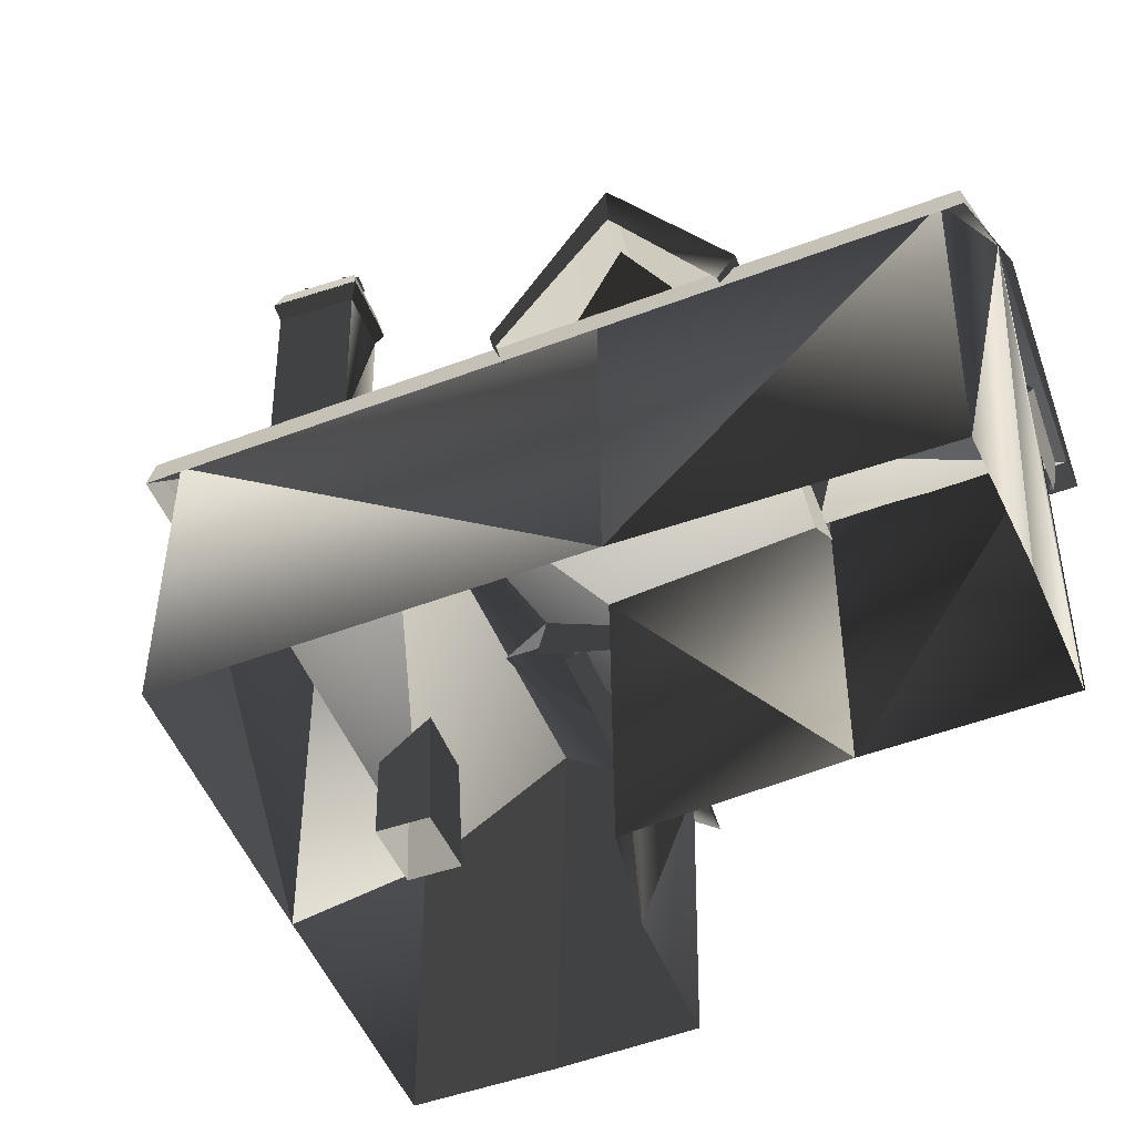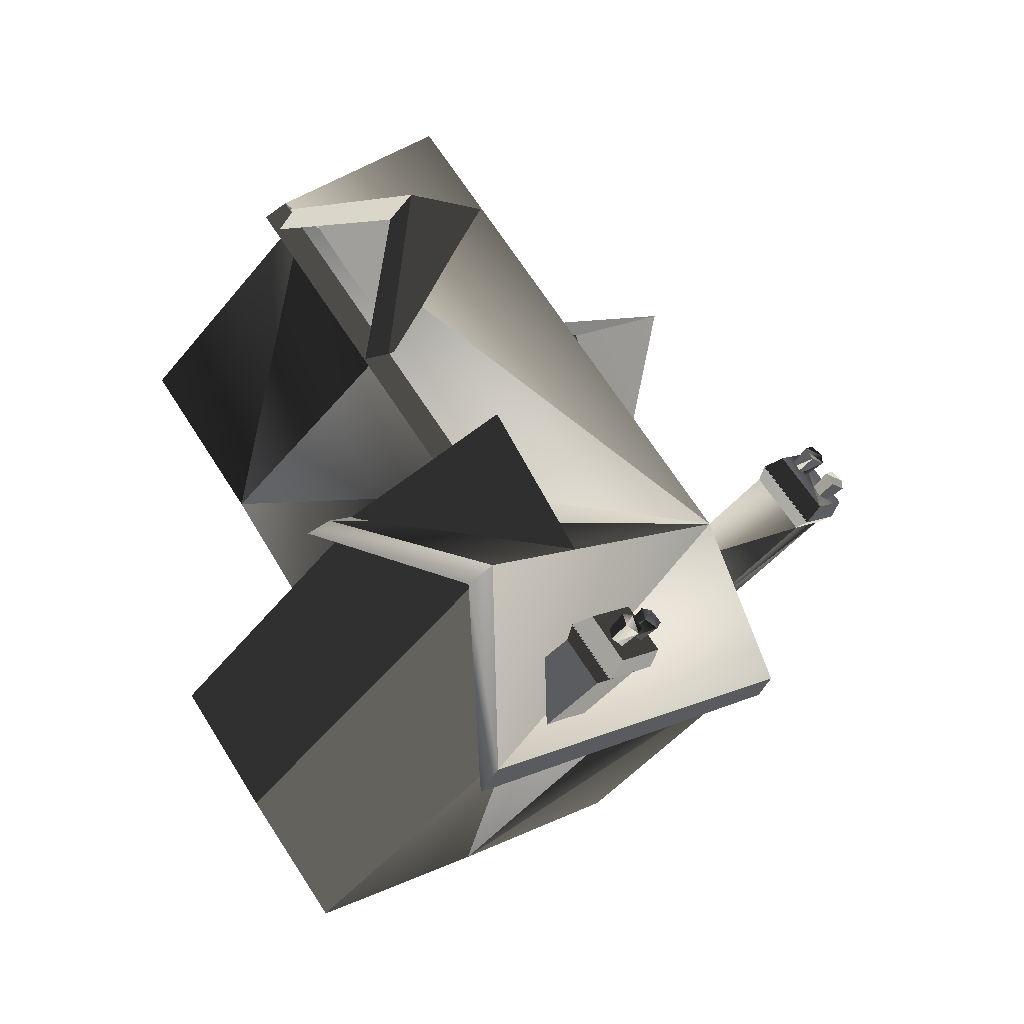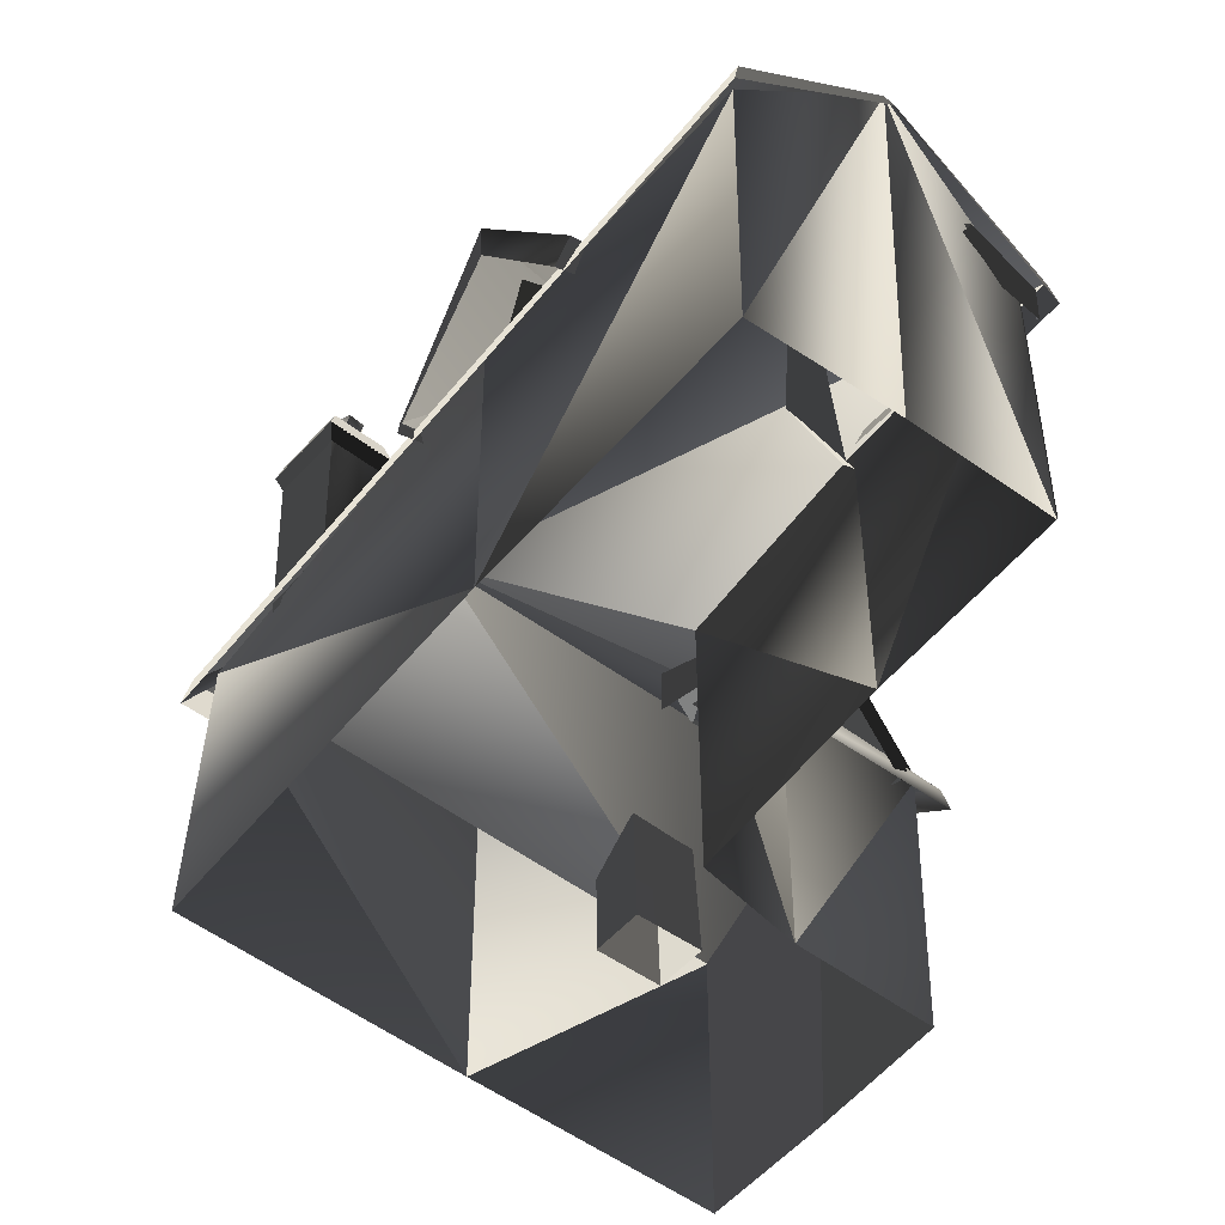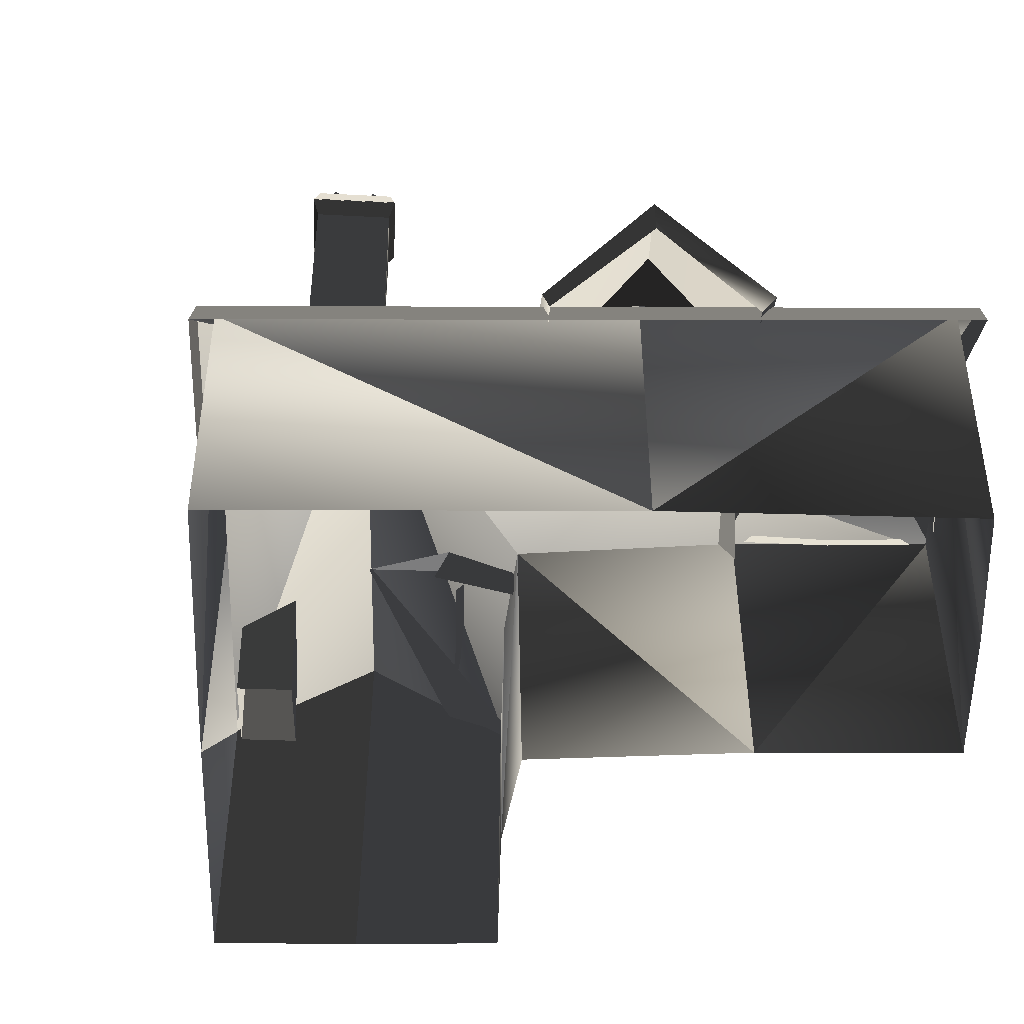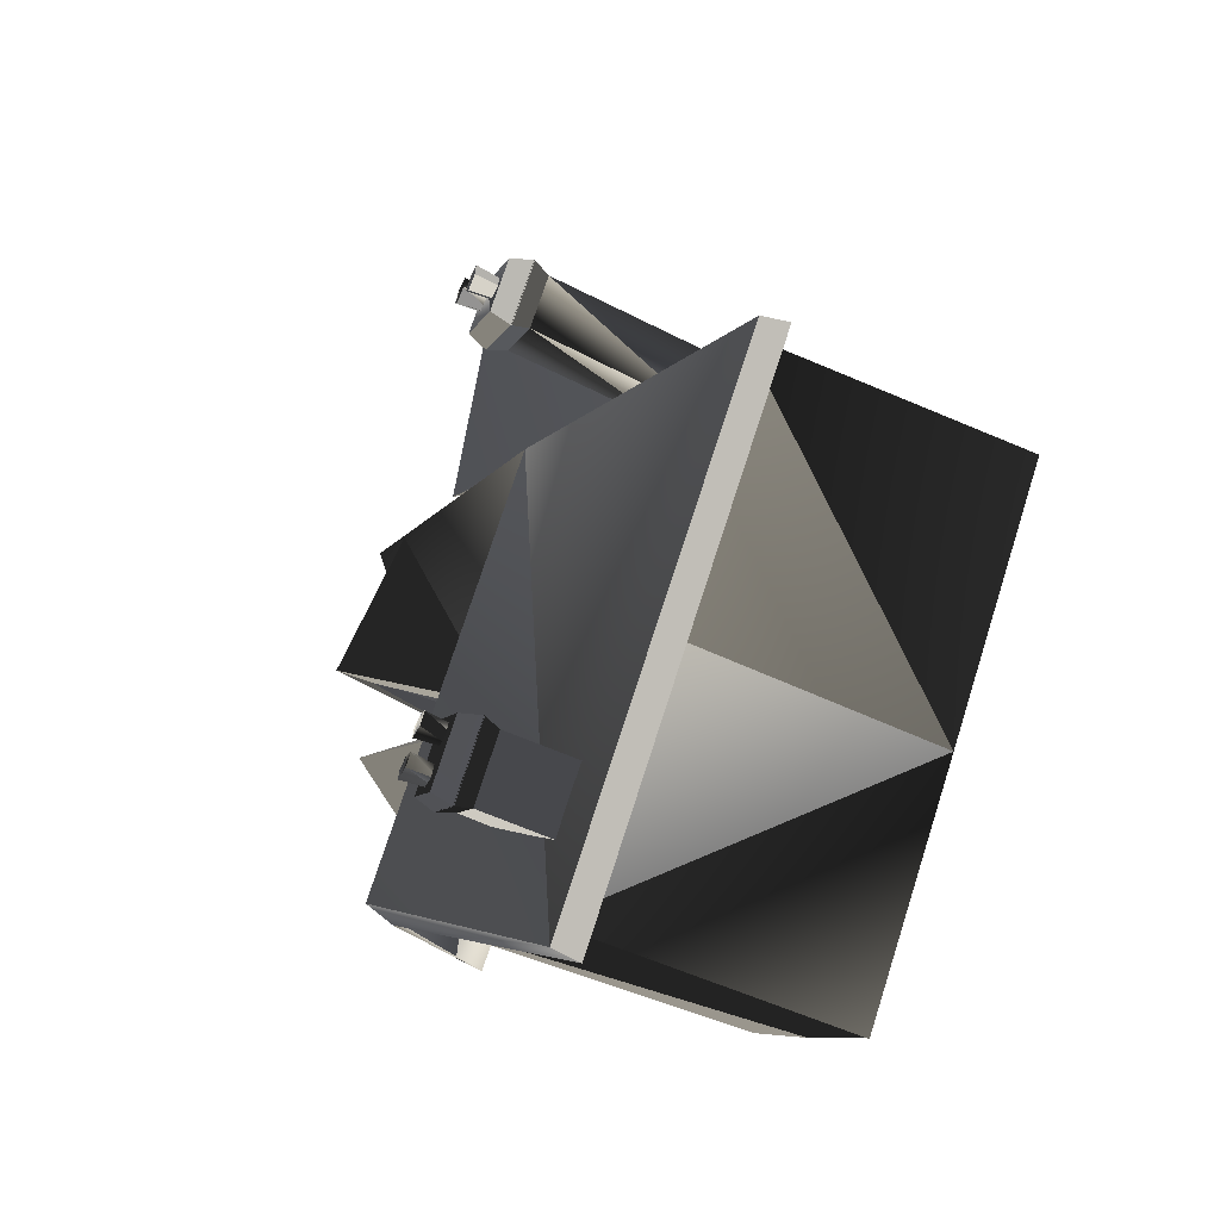
<metadata>
{"format":"obj","ext":"obj","renderer":"f3d","projection":"perspective","resolution":1024,"background":"white","views":[{"elev":-49.5,"azim":-23.1,"up":"+Y"},{"elev":-51.7,"azim":141.2,"up":"+Z"},{"elev":-52.2,"azim":6.4,"up":"+Y"},{"elev":-50.8,"azim":-46.1,"up":"+Y"},{"elev":-57.1,"azim":-115.8,"up":"+Z"}]}
</metadata>
<code>
o Converted_object_1(m0)
v -5.948 9.435 -0.0323
v -6.213 10.15 -0.03089
v -5.916 10.14 -0.09668
v -5.948 9.435 -0.0323
v -6.163 9.435 0.0155
v -1.287 7.875 -5.725
v -2.187 7.868 -6.64
v -2.028 7.515 -6.621
v -1.301 7.523 -5.885
v -0.1902 7.875 -6.843
v -0.3491 7.523 -6.862
v -0.2135 4.211 -6.754
v -1.001 4.204 -7.501
v -1.076 7.515 -7.598
v -0.3491 7.523 -6.862
v -1.222 4.224 -5.801
v -1.301 7.523 -5.885
v -2.001 4.217 -6.542
v -2.028 7.515 -6.621
v -5.608 8.939 1.192
v -6.61 8.939 0.266
v -6.515 5.627 0.1883
v -5.53 5.64 1.163
v -4.891 8.946 0.4458
v -5.893 8.946 -0.4801
v -5.878 9.298 -0.6395
v -4.732 9.298 0.428
v -5.608 8.939 1.192
v -5.623 9.291 1.351
v -6.61 8.939 0.266
v -5.608 8.939 1.192
v -5.623 9.291 1.351
v -6.769 9.291 0.2839
v -5.893 8.946 -0.4801
v -5.878 9.298 -0.6395
v -5.623 9.274 1.351
v -4.732 9.281 0.428
v -4.891 9.701 0.4458
v -5.608 9.694 1.192
v -5.878 9.281 -0.6395
v -5.893 9.701 -0.4801
v -4.891 9.701 0.4458
v 6.248 5.133 4.996
v 0.2615 5.121 -1.02
v 0.254 5.72 -1.008
v 6.107 5.69 5.022
v 4.099 7.59 7.221
v 6.248 5.133 4.996
v 6.107 5.69 5.022
v 3.971 8.147 7.089
v -8.224 5.121 -1.106
v 1.784 5.108 9.273
v 1.835 5.667 9.155
v -8.098 5.679 -1.111
v 1.784 5.108 9.273
v 4.099 7.59 7.221
v 3.971 8.147 7.089
v 1.835 5.667 9.155
v 3.04 5.723 1.776
v 2.391 8.122 5.49
v 4.611 8.531 3.209
v 2.058 6.243 2.815
v 2.391 8.122 5.49
v 5.081 6.219 5.842
v 5.955 5.699 4.905
v 4.611 8.531 3.209
v 3.288 5.182 1.971
v 2.312 5.741 2.865
v 2.058 6.243 2.815
v 3.04 5.723 1.776
v 4.586 7.746 3.227
v 3.288 5.182 1.971
v 3.04 5.723 1.776
v 4.611 8.531 3.209
v 4.718 5.716 5.872
v 5.949 5.158 4.731
v 5.955 5.699 4.905
v 5.081 6.219 5.842
v 5.949 5.158 4.731
v 4.586 7.746 3.227
v 4.611 8.531 3.209
v 5.955 5.699 4.905
v 3.079 5.679 2.416
v 4.589 8.027 3.256
v 4.277 5.679 3.534
v 5.402 5.679 4.722
v 1.969 8.147 -6.968
v -0.2785 -0.06713 -8.559
v -0.268 5.805 -8.622
v 1.638 -0.06713 -6.643
v 3.491 -0.06713 -4.664
v 3.63 5.798 -4.737
v -0.1629 5.133 -9.207
v -8.224 5.121 -1.106
v -8.098 5.679 -1.111
v -0.1347 5.69 -9.067
v -3.887 5.158 3.765
v -2.472 7.746 5.221
v -2.496 8.531 5.24
v -3.899 5.699 3.591
v -0.3862 5.679 5.323
v -1.925 8.027 4.537
v -1.623 5.679 4.247
v -2.788 5.679 3.1
v 3.588 5.723 -4.398
v -0.1411 8.122 -4.949
v 2.197 8.531 -2.79
v 2.524 6.243 -5.351
v -0.1411 8.122 -4.949
v -0.4225 6.219 -2.251
v 0.5362 5.699 -1.401
v 2.197 8.531 -2.79
v 3.4 5.182 -4.144
v 2.481 5.741 -5.096
v 2.524 6.243 -5.351
v 3.588 5.723 -4.398
v 2.178 7.746 -2.814
v 3.4 5.182 -4.144
v 3.588 5.723 -4.398
v 2.197 8.531 -2.79
v -0.4626 5.716 -2.613
v 0.7102 5.158 -1.412
v 0.5362 5.699 -1.401
v -0.4225 6.219 -2.251
v 0.7102 5.158 -1.412
v 2.178 7.746 -2.814
v 2.197 8.531 -2.79
v 0.5362 5.699 -1.401
v 2.298 5.679 -4.899
v 1.499 8.027 -3.367
v 1.212 5.679 -3.672
v 0.05429 5.679 -2.517
v -2.028 8.271 -6.621
v -1.301 8.278 -5.885
v -0.3491 8.278 -6.862
v -1.076 8.271 -7.598
v -1.001 4.204 -7.501
v -2.001 4.217 -6.542
v -2.028 7.515 -6.621
v -1.076 7.515 -7.598
v -1.076 7.515 -7.598
v -2.028 7.515 -6.621
v -2.187 7.868 -6.64
v -1.09 7.868 -7.758
v -0.3491 7.523 -6.862
v -0.1902 7.875 -6.843
v -2.187 7.85 -6.64
v -1.287 7.858 -5.725
v -1.301 8.278 -5.885
v -2.028 8.271 -6.621
v -0.1902 7.858 -6.843
v -0.3491 8.278 -6.862
v -1.301 8.278 -5.885
v -1.09 7.85 -7.758
v -2.187 7.85 -6.64
v -2.028 8.271 -6.621
v -1.076 8.271 -7.598
v -0.1902 7.858 -6.843
v -0.3491 8.278 -6.862
v -0.9885 8.012 -6.821
v -0.7954 8.012 -6.928
v -0.7318 8.713 -6.895
v -0.9975 8.702 -6.748
v -1.489 8.012 -6.304
v -1.296 8.012 -6.411
v -1.232 8.713 -6.378
v -1.498 8.702 -6.231
v -6.769 9.274 0.2839
v -5.623 9.274 1.351
v -5.608 9.694 1.192
v -6.61 9.694 0.2661
v -5.878 9.281 -0.6395
v -5.893 9.701 -0.4801
v -5.836 9.435 0.158
v -5.948 9.435 -0.0323
v -5.916 10.14 -0.09668
v -5.763 10.13 0.165
v -6.163 9.435 0.0155
v -6.242 10.15 0.2715
v -6.213 10.15 -0.03089
v -6.163 9.435 0.0155
v -6.185 9.435 0.2353
v -6.185 9.435 0.2353
v -5.964 10.14 0.3926
v -6.242 10.15 0.2715
v -6.185 9.435 0.2353
v -5.982 9.435 0.3234
v -5.982 9.435 0.3234
v -5.763 10.13 0.165
v -5.964 10.14 0.3926
v -5.982 9.435 0.3234
v -5.836 9.435 0.158
v -5.763 10.13 0.165
v -5.763 10.13 0.165
v -5.916 10.14 -0.09668
v -6.213 10.15 -0.03089
v -5.763 10.13 0.165
v -6.213 10.15 -0.03089
v -6.242 10.15 0.2715
v -5.763 10.13 0.165
v -6.242 10.15 0.2715
v -5.964 10.14 0.3926
v -5.305 9.435 0.6446
v -5.417 9.435 0.4543
v -5.386 10.14 0.3899
v -5.232 10.13 0.6516
v -5.417 9.435 0.4543
v -5.682 10.15 0.4557
v -5.386 10.14 0.3899
v -5.417 9.435 0.4543
v -5.633 9.435 0.5021
v -5.633 9.435 0.5021
v -5.711 10.15 0.7581
v -5.682 10.15 0.4557
v -5.633 9.435 0.5021
v -5.654 9.435 0.7219
v -5.654 9.435 0.7219
v -5.433 10.14 0.8791
v -5.711 10.15 0.7581
v -5.654 9.435 0.7219
v -5.452 9.435 0.81
v -5.452 9.435 0.81
v -5.232 10.13 0.6516
v -5.433 10.14 0.8791
v -5.232 10.13 0.6516
v -5.386 10.14 0.3899
v -5.682 10.15 0.4557
v -5.232 10.13 0.6516
v -5.682 10.15 0.4557
v -5.711 10.15 0.7581
v -5.232 10.13 0.6516
v -5.711 10.15 0.7581
v -5.433 10.14 0.8791
v 3.971 8.147 7.089
v 5.622 -0.06713 4.886
v 5.685 5.805 4.897
v 3.673 -0.06713 6.768
v 1.662 -0.06713 8.587
v 1.733 5.798 8.727
v 3.021 -0.06713 2.192
v 0.254 5.72 -1.008
v 3.044 5.805 2.162
v 0.264 -0.06713 -0.9262
v 5.698 5.805 4.911
v 5.635 -0.06713 4.899
v -7.677 5.802 -1.097
v -7.742 -0.06677 -0.9112
v -2.394 -0.06713 4.616
v -2.431 5.798 4.644
v 1.733 5.798 8.727
v 1.662 -0.06713 8.587
v 6.107 5.69 5.022
v -3.991 8.147 -1.067
v 3.971 8.147 7.089
v 0.254 5.72 -1.008
v -0.1347 5.69 -9.067
v -8.098 5.679 -1.111
v 1.969 8.147 -6.968
v -3.991 8.147 -1.067
v -8.098 5.679 -1.111
v 1.835 5.667 9.155
v 3.971 8.147 7.089
v 0.254 5.72 -1.008
v 4.072 5.667 -4.868
v 1.969 8.147 -6.968
v -3.849 -0.06713 -4.939
v -7.677 5.802 -1.097
v -3.879 5.805 -4.962
v -7.742 -0.06677 -0.9112
v -0.2547 5.805 -8.636
v -0.2655 -0.06713 -8.572
v 0.254 5.72 -1.008
v 0.264 -0.06713 -0.9262
v 1.495 -0.06713 -2.638
v 1.524 5.798 -2.601
v 3.63 5.798 -4.737
v 3.491 -0.06713 -4.664
v -3.991 8.147 -1.067
v -8.098 5.679 -1.111
v -8.224 5.121 -1.106
v 2.099 7.59 -7.097
v -0.1629 5.133 -9.207
v -0.1347 5.69 -9.067
v 1.969 8.147 -6.968
v 0.2615 5.121 -1.02
v 4.191 5.108 -4.818
v 4.072 5.667 -4.868
v 0.254 5.72 -1.008
v 4.191 5.108 -4.818
v 2.099 7.59 -7.097
v 1.969 8.147 -6.968
v 4.072 5.667 -4.868
v -0.8763 5.723 6.617
v -0.3576 8.122 2.883
v -2.496 8.531 5.24
v 0.06806 6.243 5.544
v -0.3576 8.122 2.883
v -3.058 6.219 2.625
v -3.899 5.699 3.591
v -2.496 8.531 5.24
v -1.131 5.182 6.431
v -0.1872 5.741 5.503
v 0.06806 6.243 5.544
v -0.8763 5.723 6.617
v -2.472 7.746 5.221
v -1.131 5.182 6.431
v -0.8763 5.723 6.617
v -2.496 8.531 5.24
v -2.696 5.716 2.582
v -3.887 5.158 3.765
v -3.899 5.699 3.591
v -3.058 6.219 2.625
v -0.7954 8.012 -6.928
v -0.7898 8.73 -7.193
v -0.7318 8.713 -6.895
v -0.7954 8.012 -6.928
v -0.8375 8.012 -7.145
v -0.8375 8.012 -7.145
v -1.091 8.73 -7.23
v -0.7898 8.73 -7.193
v -0.8375 8.012 -7.145
v -1.057 8.012 -7.172
v -1.057 8.012 -7.172
v -1.22 8.713 -6.955
v -1.091 8.73 -7.23
v -1.057 8.012 -7.172
v -1.15 8.012 -6.972
v -1.15 8.012 -6.972
v -0.9975 8.702 -6.748
v -1.22 8.713 -6.955
v -1.15 8.012 -6.972
v -0.9885 8.012 -6.821
v -0.9975 8.702 -6.748
v -0.9975 8.702 -6.748
v -0.7318 8.713 -6.895
v -0.7898 8.73 -7.193
v -0.9975 8.702 -6.748
v -0.7898 8.73 -7.193
v -1.091 8.73 -7.23
v -0.9975 8.702 -6.748
v -1.091 8.73 -7.23
v -1.22 8.713 -6.955
v -1.296 8.012 -6.411
v -1.29 8.73 -6.676
v -1.232 8.713 -6.378
v -1.296 8.012 -6.411
v -1.338 8.012 -6.628
v -1.338 8.012 -6.628
v -1.592 8.73 -6.713
v -1.29 8.73 -6.676
v -1.338 8.012 -6.628
v -1.557 8.012 -6.655
v -1.557 8.012 -6.655
v -1.72 8.713 -6.438
v -1.592 8.73 -6.713
v -1.557 8.012 -6.655
v -1.65 8.012 -6.454
v -1.65 8.012 -6.454
v -1.498 8.702 -6.231
v -1.72 8.713 -6.438
v -1.498 8.702 -6.231
v -1.232 8.713 -6.378
v -1.29 8.73 -6.676
v -1.498 8.702 -6.231
v -1.29 8.73 -6.676
v -1.592 8.73 -6.713
v -1.498 8.702 -6.231
v -1.592 8.73 -6.713
v -1.72 8.713 -6.438
v -5.608 9.694 1.192
v -4.891 9.701 0.4458
v -5.893 9.701 -0.4801
v -6.61 9.694 0.2661
v -5.789 5.635 -0.6185
v -6.515 5.627 0.1883
v -6.61 8.939 0.266
v -5.893 8.946 -0.4801
v -4.809 5.647 0.3644
v -4.891 8.946 0.4458
v -5.53 5.64 1.163
v -5.608 8.939 1.192
f 1 2 3
f 4 5 2
f 6 7 8
f 8 9 6
f 10 6 9
f 9 11 10
f 12 13 14
f 14 15 12
f 16 12 15
f 15 17 16
f 18 16 17
f 17 19 18
f 20 21 22
f 22 23 20
f 24 25 26
f 26 27 24
f 28 24 27
f 27 29 28
f 30 31 32
f 32 33 30
f 34 30 33
f 33 35 34
f 36 37 38
f 38 39 36
f 37 40 41
f 41 42 37
f 43 44 45
f 45 46 43
f 47 48 49
f 49 50 47
f 51 52 53
f 53 54 51
f 55 56 57
f 57 58 55
f 59 60 61
f 60 59 62
f 63 64 65
f 65 66 63
f 67 68 69
f 69 70 67
f 71 72 73
f 73 74 71
f 75 76 77
f 77 78 75
f 79 80 81
f 81 82 79
f 83 84 85
f 85 84 86
f 87 88 89
f 88 87 90
f 91 90 87
f 87 92 91
f 93 94 95
f 95 96 93
f 97 98 99
f 99 100 97
f 101 102 103
f 103 102 104
f 105 106 107
f 106 105 108
f 109 110 111
f 111 112 109
f 113 114 115
f 115 116 113
f 117 118 119
f 119 120 117
f 121 122 123
f 123 124 121
f 125 126 127
f 127 128 125
f 129 130 131
f 131 130 132
f 133 134 135
f 135 136 133
f 137 138 139
f 139 140 137
f 141 142 143
f 143 144 141
f 145 141 144
f 144 146 145
f 147 148 149
f 149 150 147
f 148 151 152
f 152 153 148
f 154 155 156
f 156 157 154
f 158 154 157
f 157 159 158
f 160 161 162
f 160 162 163
f 164 165 166
f 164 166 167
f 168 169 170
f 170 171 168
f 172 168 171
f 171 173 172
f 174 175 176
f 174 176 177
f 178 179 180
f 181 182 179
f 183 184 185
f 186 187 184
f 188 189 190
f 191 192 193
f 194 195 196
f 197 198 199
f 200 201 202
f 203 204 205
f 203 205 206
f 207 208 209
f 210 211 208
f 212 213 214
f 215 216 213
f 217 218 219
f 220 221 218
f 222 223 224
f 225 226 227
f 228 229 230
f 231 232 233
f 234 235 236
f 235 234 237
f 238 237 234
f 234 239 238
f 240 241 242
f 241 240 243
f 244 245 240
f 240 242 244
f 246 247 248
f 248 249 246
f 248 250 249
f 250 248 251
f 252 253 254
f 253 252 255
f 253 256 257
f 256 253 258
f 259 260 261
f 261 262 259
f 259 263 264
f 264 265 259
f 266 267 268
f 267 266 269
f 270 271 266
f 266 268 270
f 272 273 274
f 274 275 272
f 274 276 275
f 276 274 277
f 278 279 280
f 281 282 283
f 283 284 281
f 285 286 287
f 287 288 285
f 289 290 291
f 291 292 289
f 293 294 295
f 294 293 296
f 297 298 299
f 299 300 297
f 301 302 303
f 303 304 301
f 305 306 307
f 307 308 305
f 309 310 311
f 311 312 309
f 313 314 315
f 316 317 314
f 318 319 320
f 321 322 319
f 323 324 325
f 326 327 324
f 328 329 330
f 331 332 333
f 334 335 336
f 337 338 339
f 340 341 342
f 343 344 345
f 346 347 344
f 348 349 350
f 351 352 349
f 353 354 355
f 356 357 354
f 358 359 360
f 361 362 363
f 364 365 366
f 367 368 369
f 370 371 372
f 372 373 370
f 374 375 376
f 376 377 374
f 378 374 377
f 377 379 378
f 380 378 379
f 379 381 380

</code>
